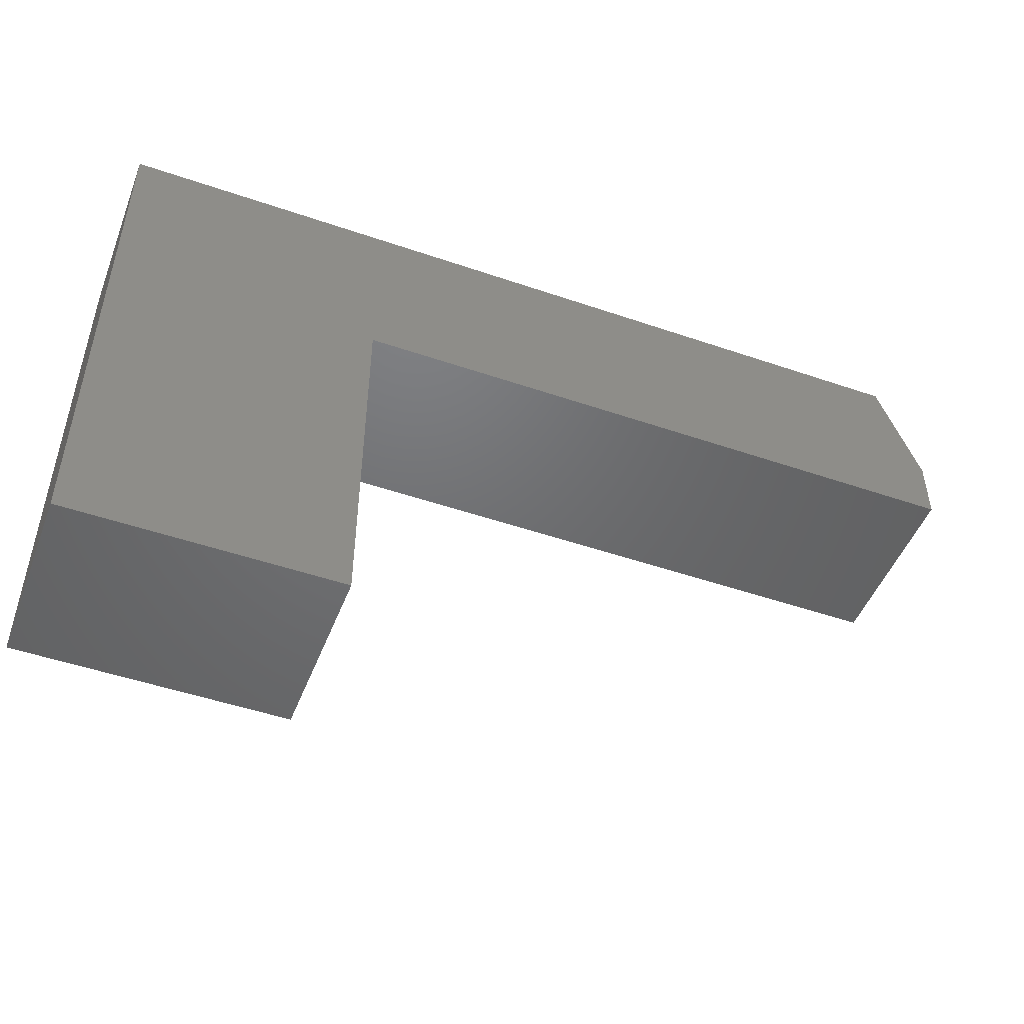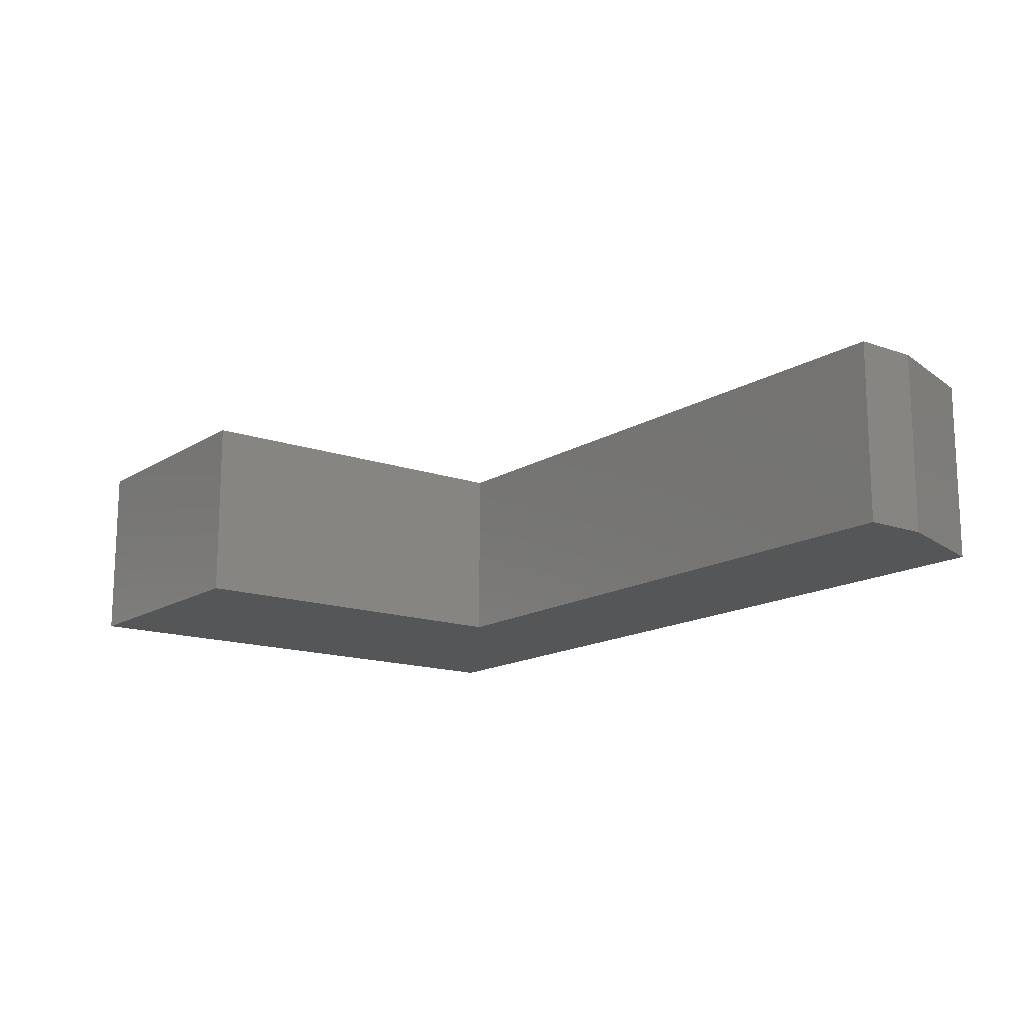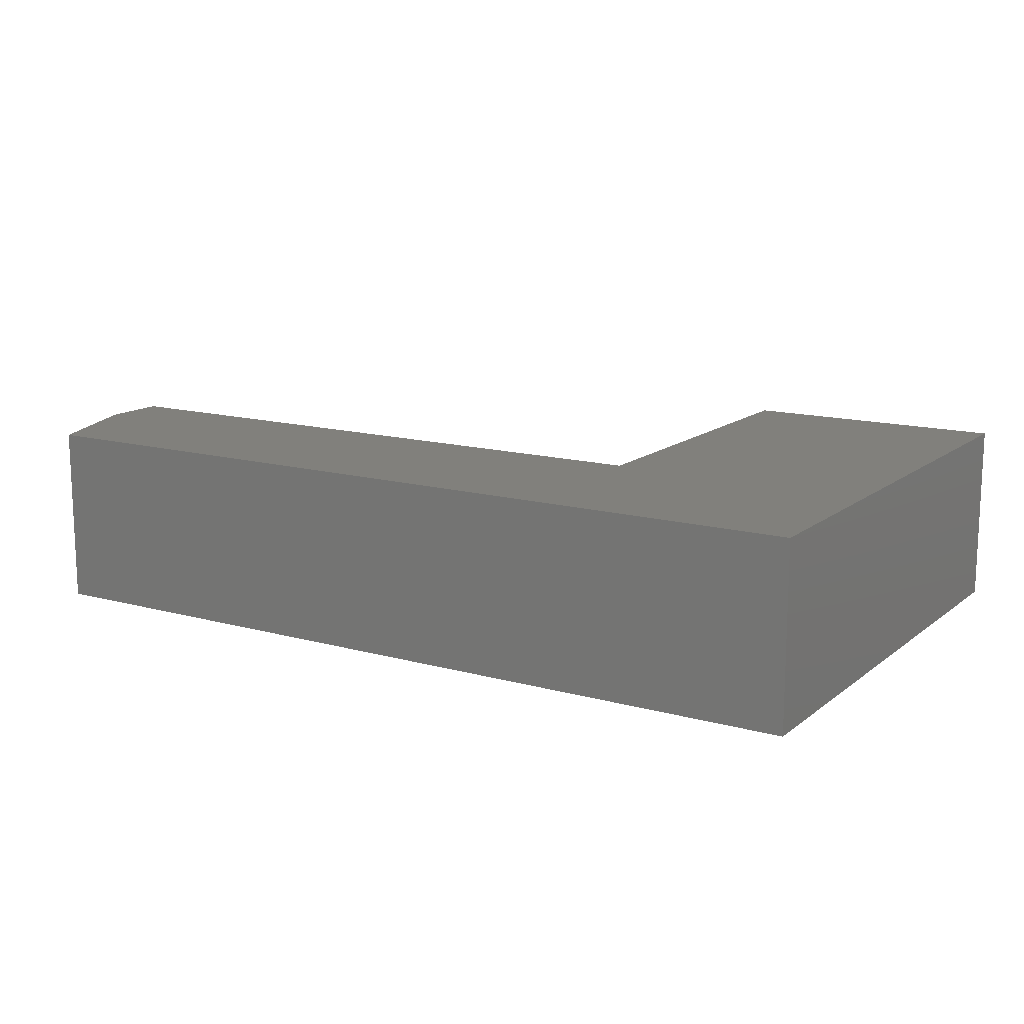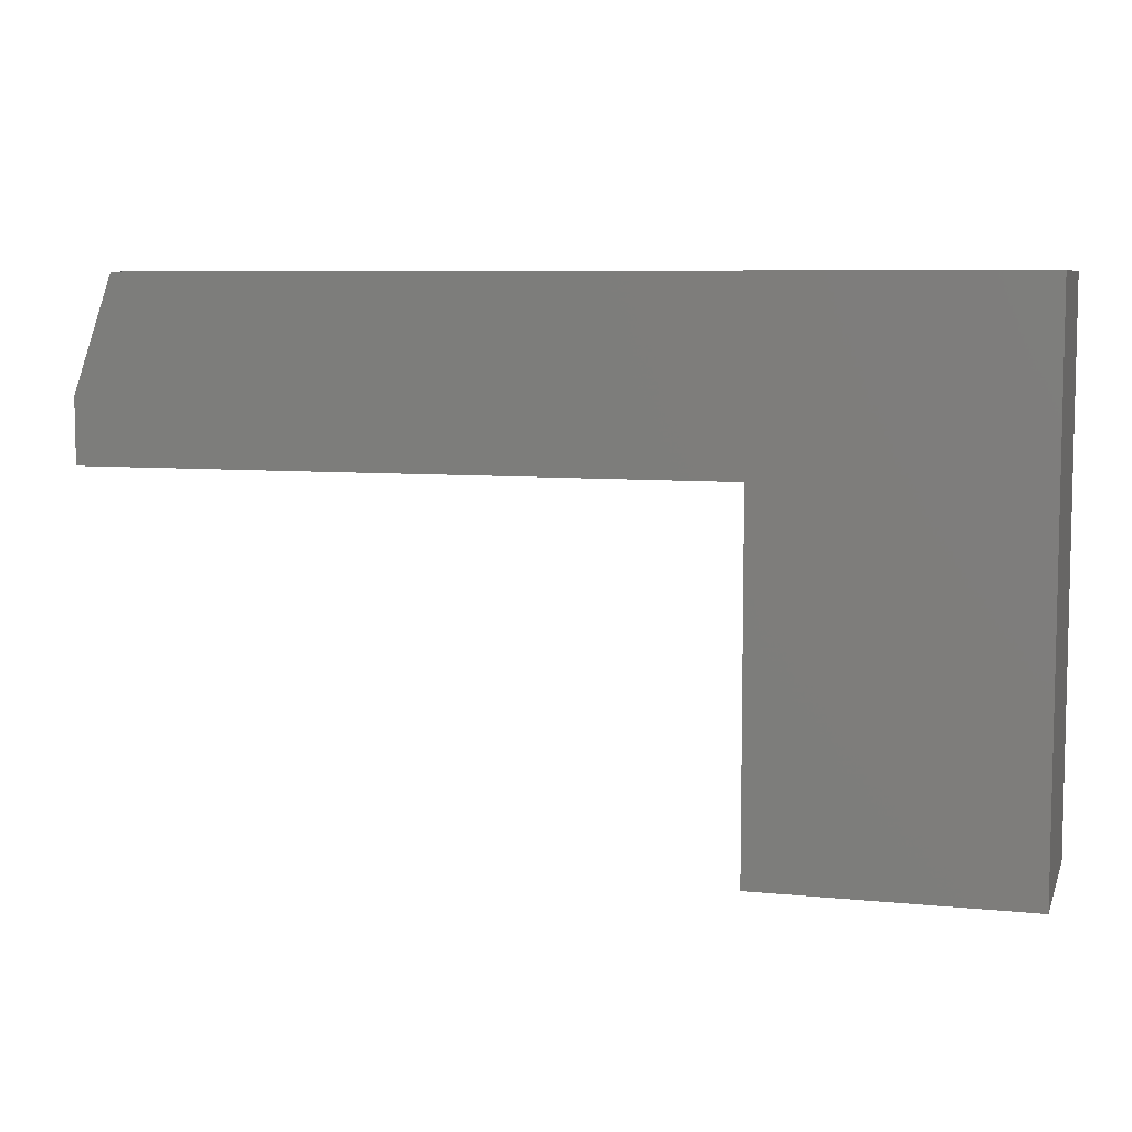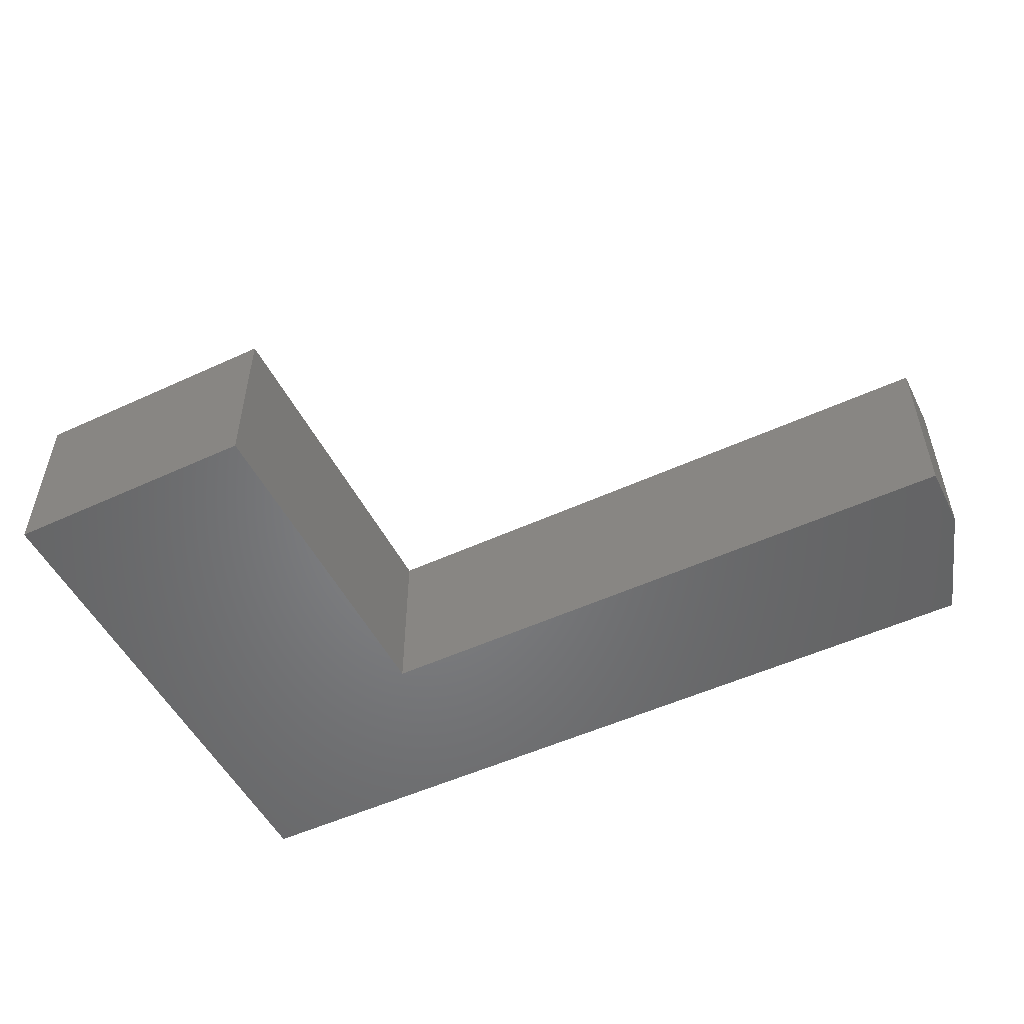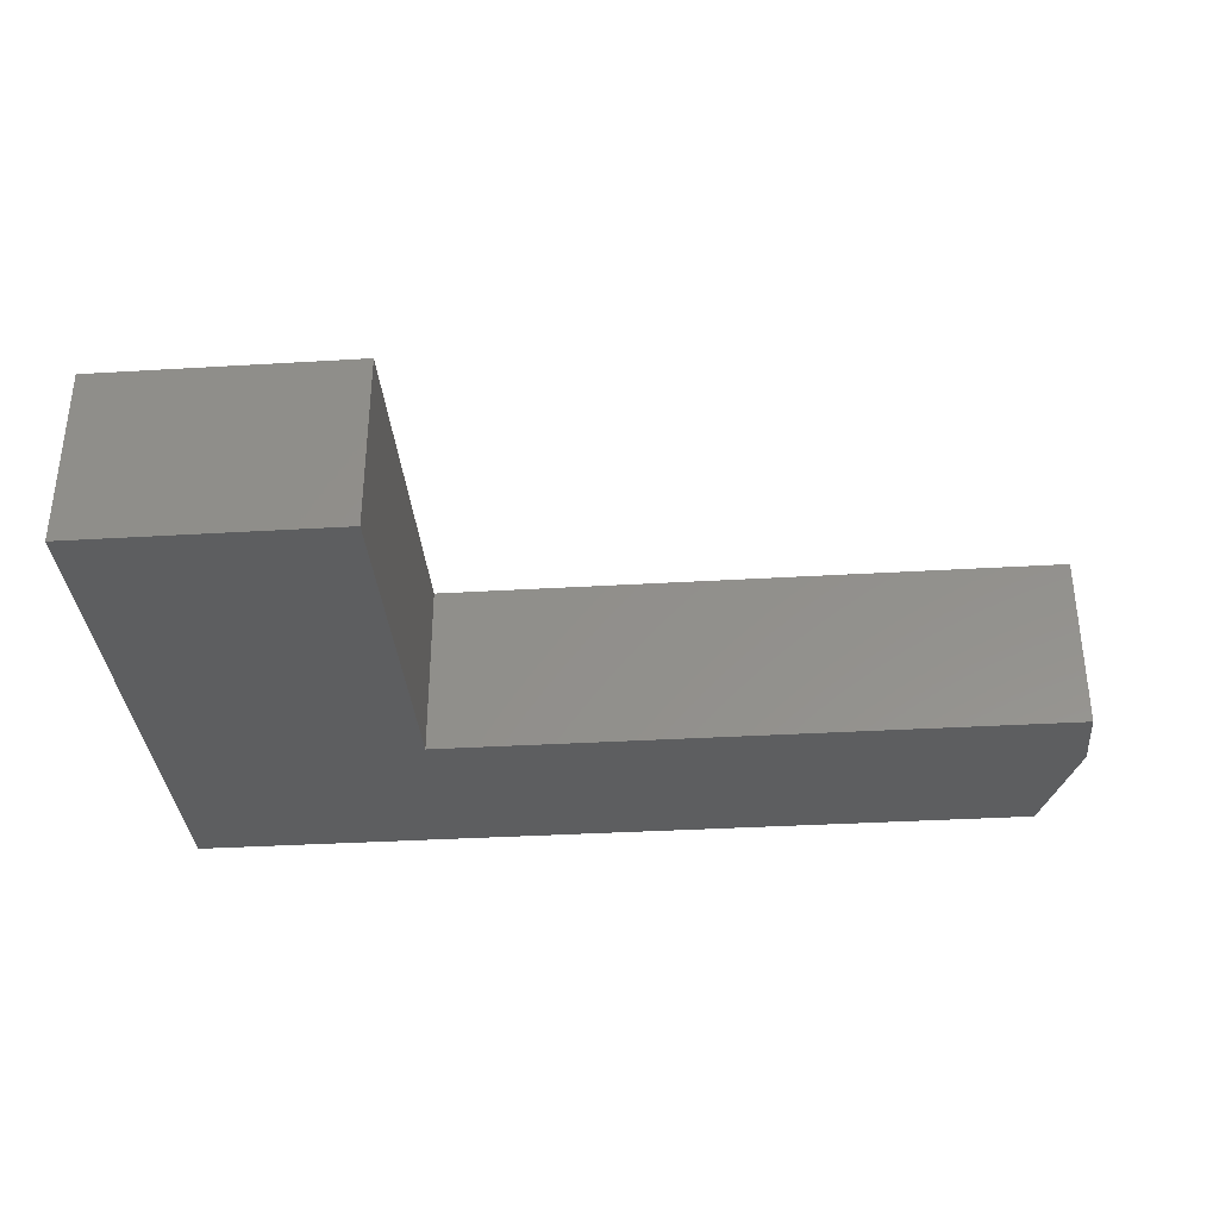
<metadata>
{"format":"stl","ext":"stl","renderer":"f3d","projection":"perspective","resolution":1024,"background":"white","views":[{"elev":-48.8,"azim":-20.9,"up":"+Y"},{"elev":-15.0,"azim":52.8,"up":"+Z"},{"elev":13.8,"azim":-148.3,"up":"+Z"},{"elev":7.2,"azim":-164.1,"up":"+Y"},{"elev":-51.8,"azim":26.5,"up":"+Z"},{"elev":-34.5,"azim":4.6,"up":"+Z"}]}
</metadata>
<code>
# stl→obj: 14 verts, 24 faces
v 0.2891 0.2719 0.2109
v -0.4437 0.1969 0.2109
v 0.2891 0.1969 0.2109
v -0.75 -0.2188 0.2109
v -0.4437 -0.2188 0.2109
v -0.75 0.4047 0.2109
v 0.2422 0.4047 0.2109
v 0.2891 0.1969 0
v -0.4437 0.1969 0
v 0.2891 0.2719 0
v -0.75 -0.2188 0
v -0.75 0.4047 0
v -0.4437 -0.2188 0
v 0.2422 0.4047 0
f 1 2 3
f 4 5 6
f 6 5 2
f 6 2 7
f 7 2 1
f 8 9 10
f 11 12 13
f 13 12 9
f 12 14 9
f 9 14 10
f 7 14 6
f 6 14 12
f 8 10 3
f 3 10 1
f 1 10 7
f 7 10 14
f 6 12 4
f 4 12 11
f 2 9 3
f 3 9 8
f 5 13 2
f 2 13 9
f 4 11 5
f 5 11 13

</code>
